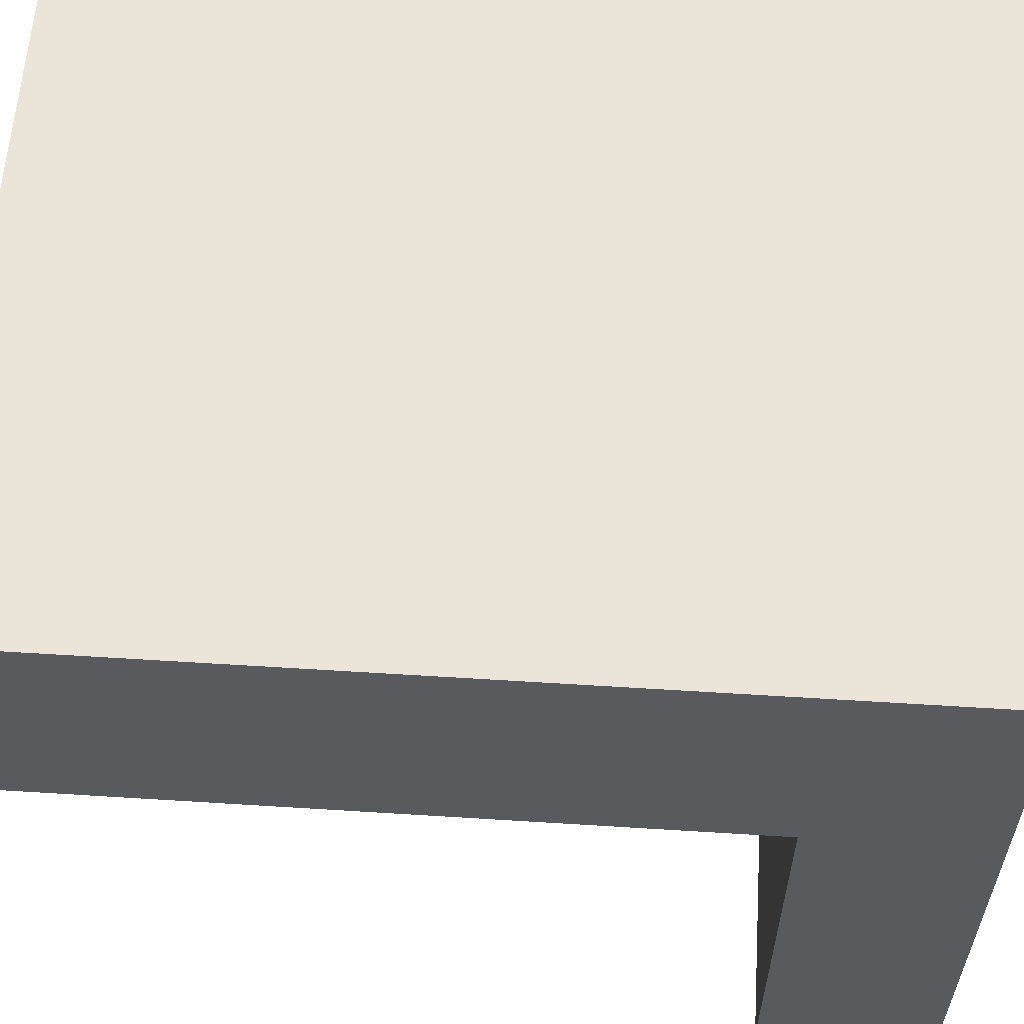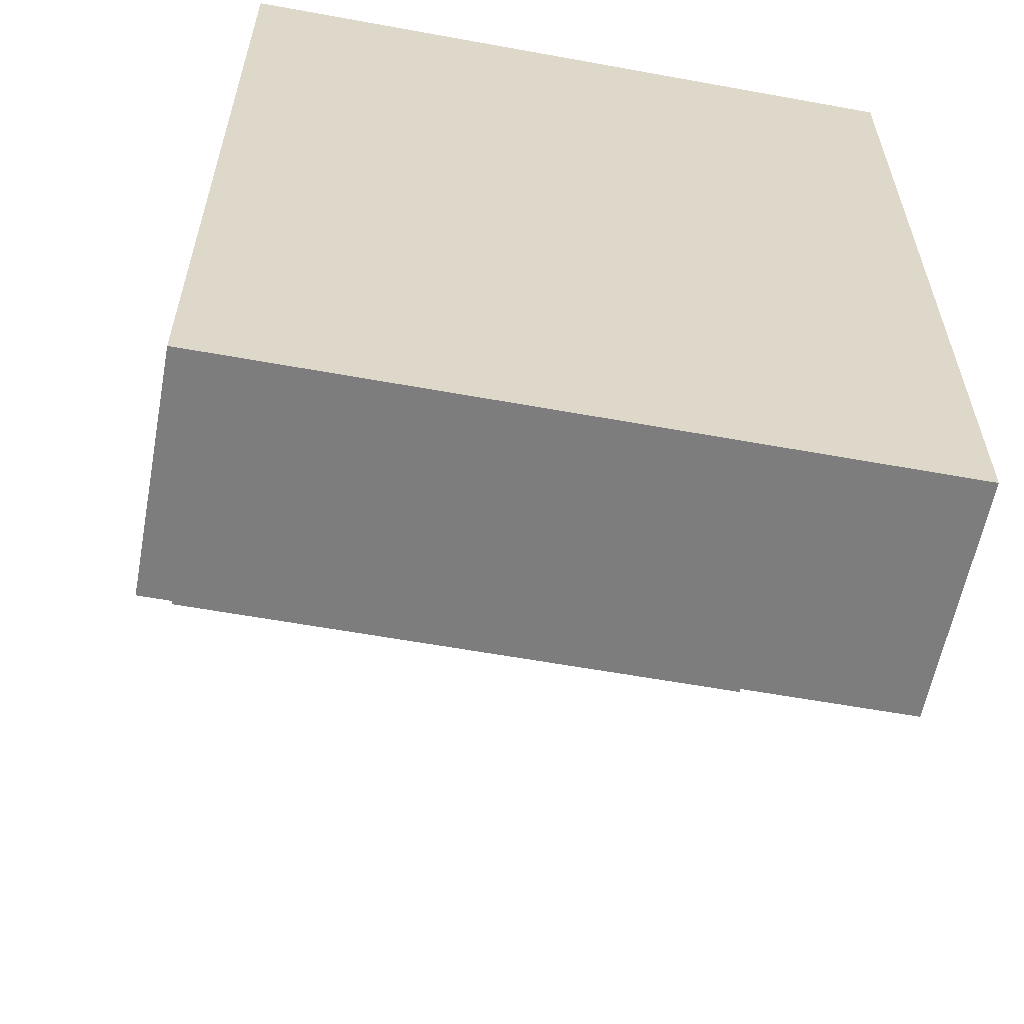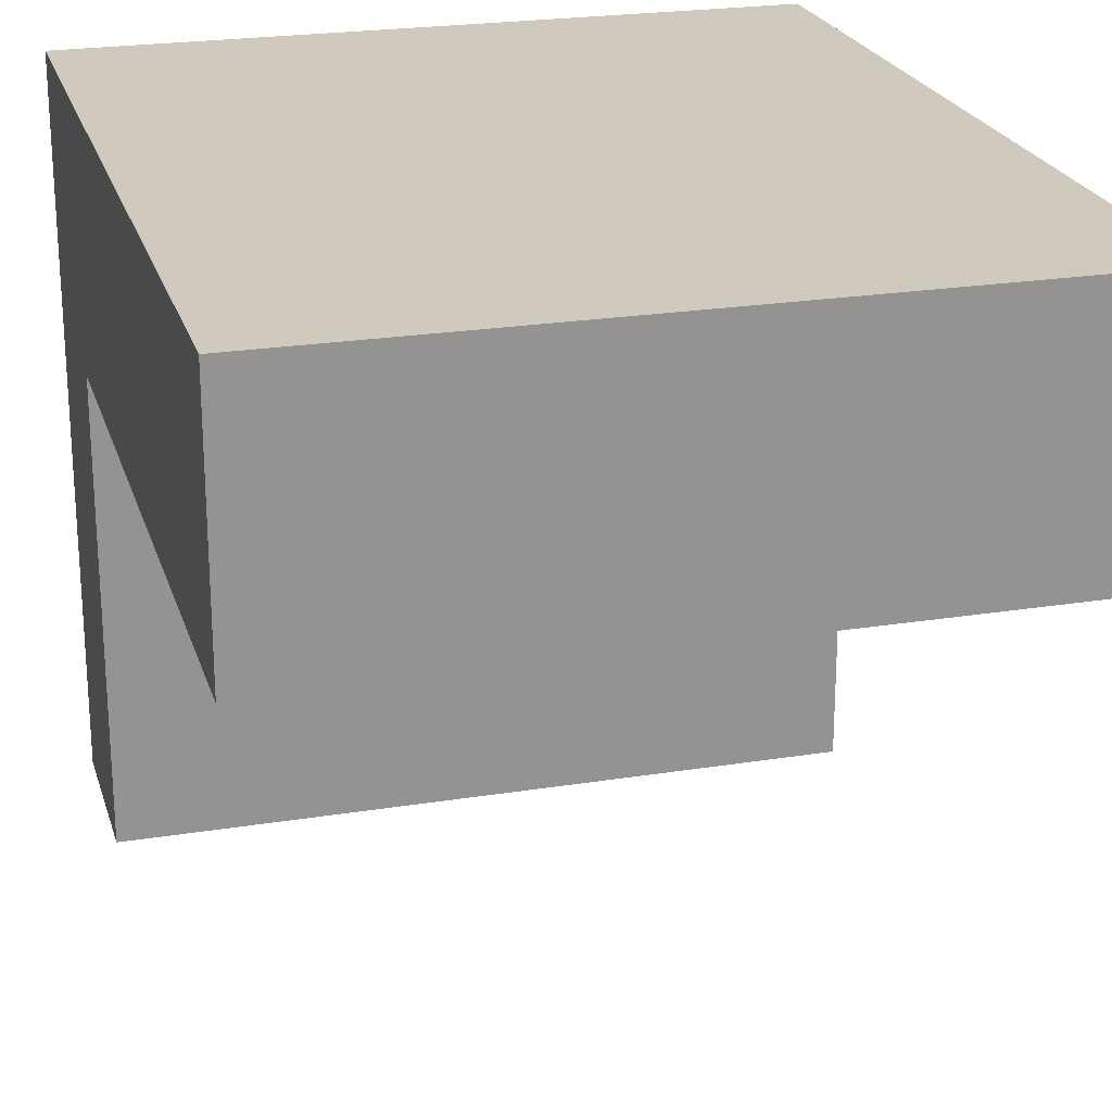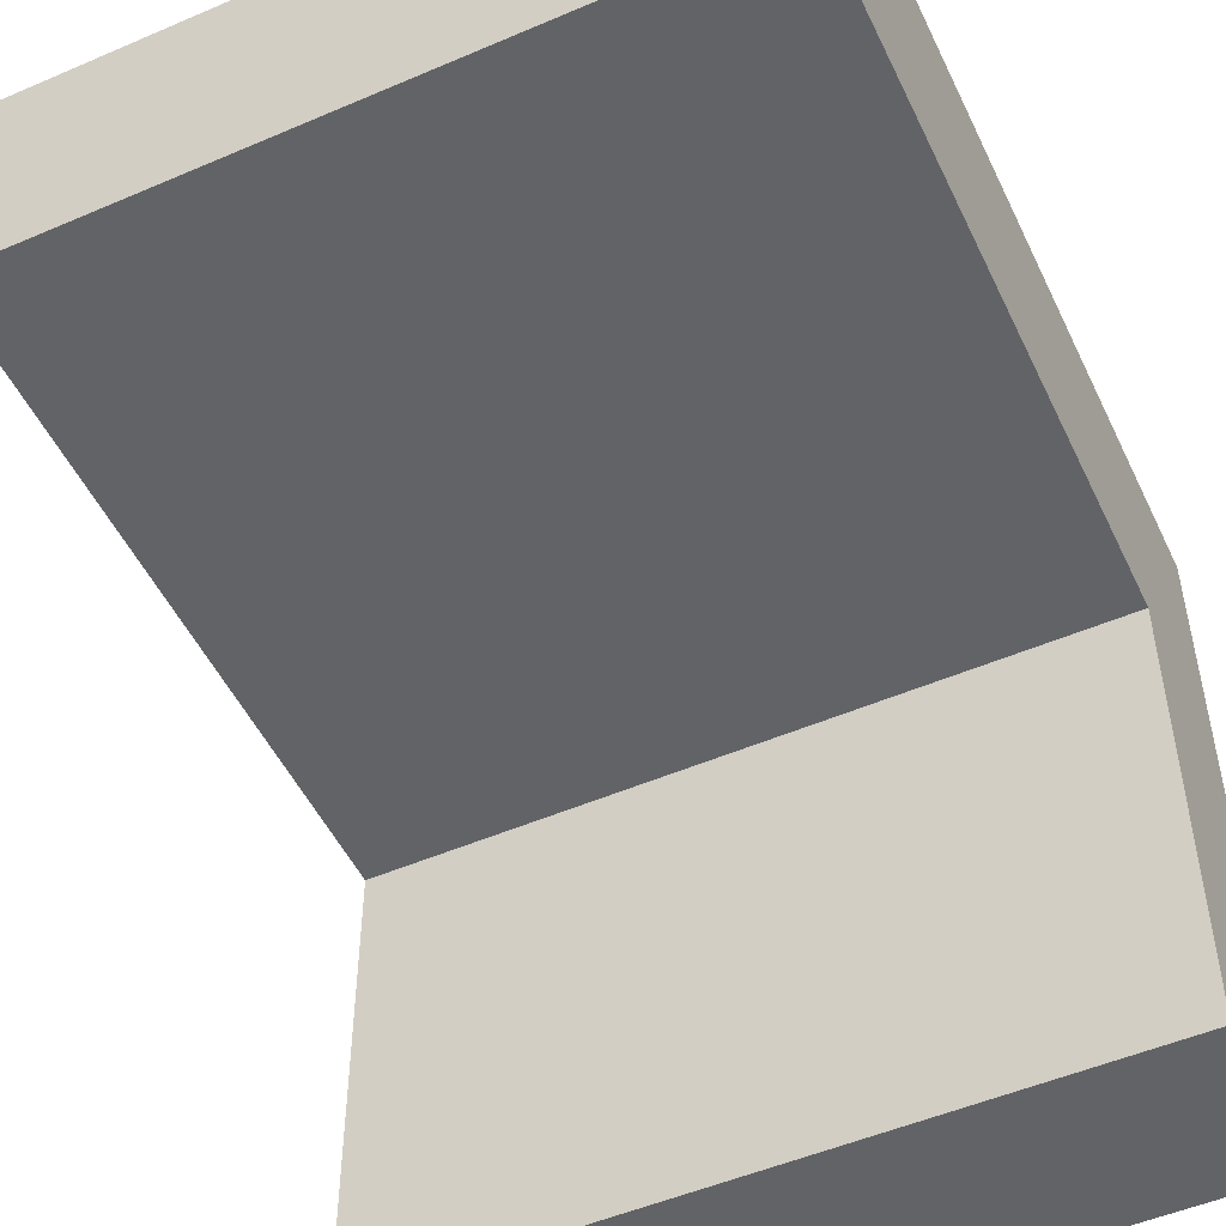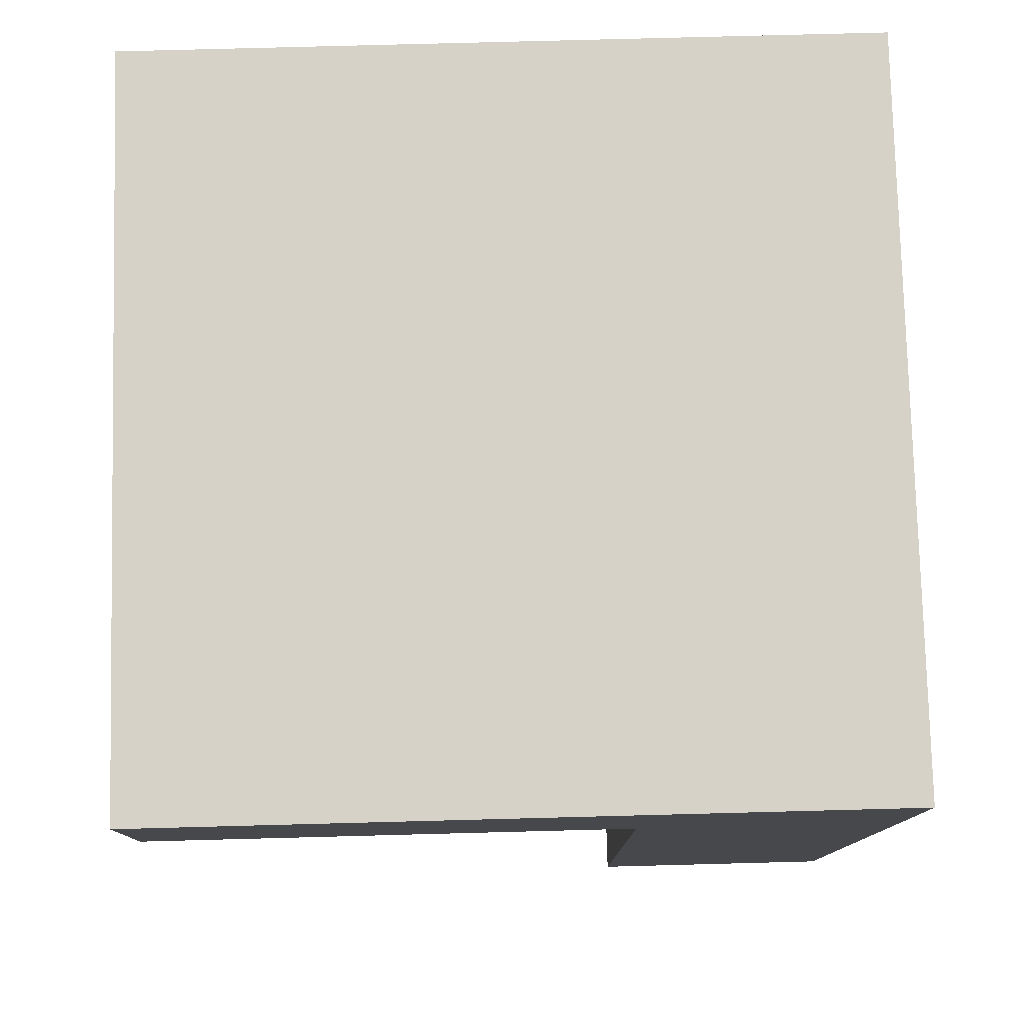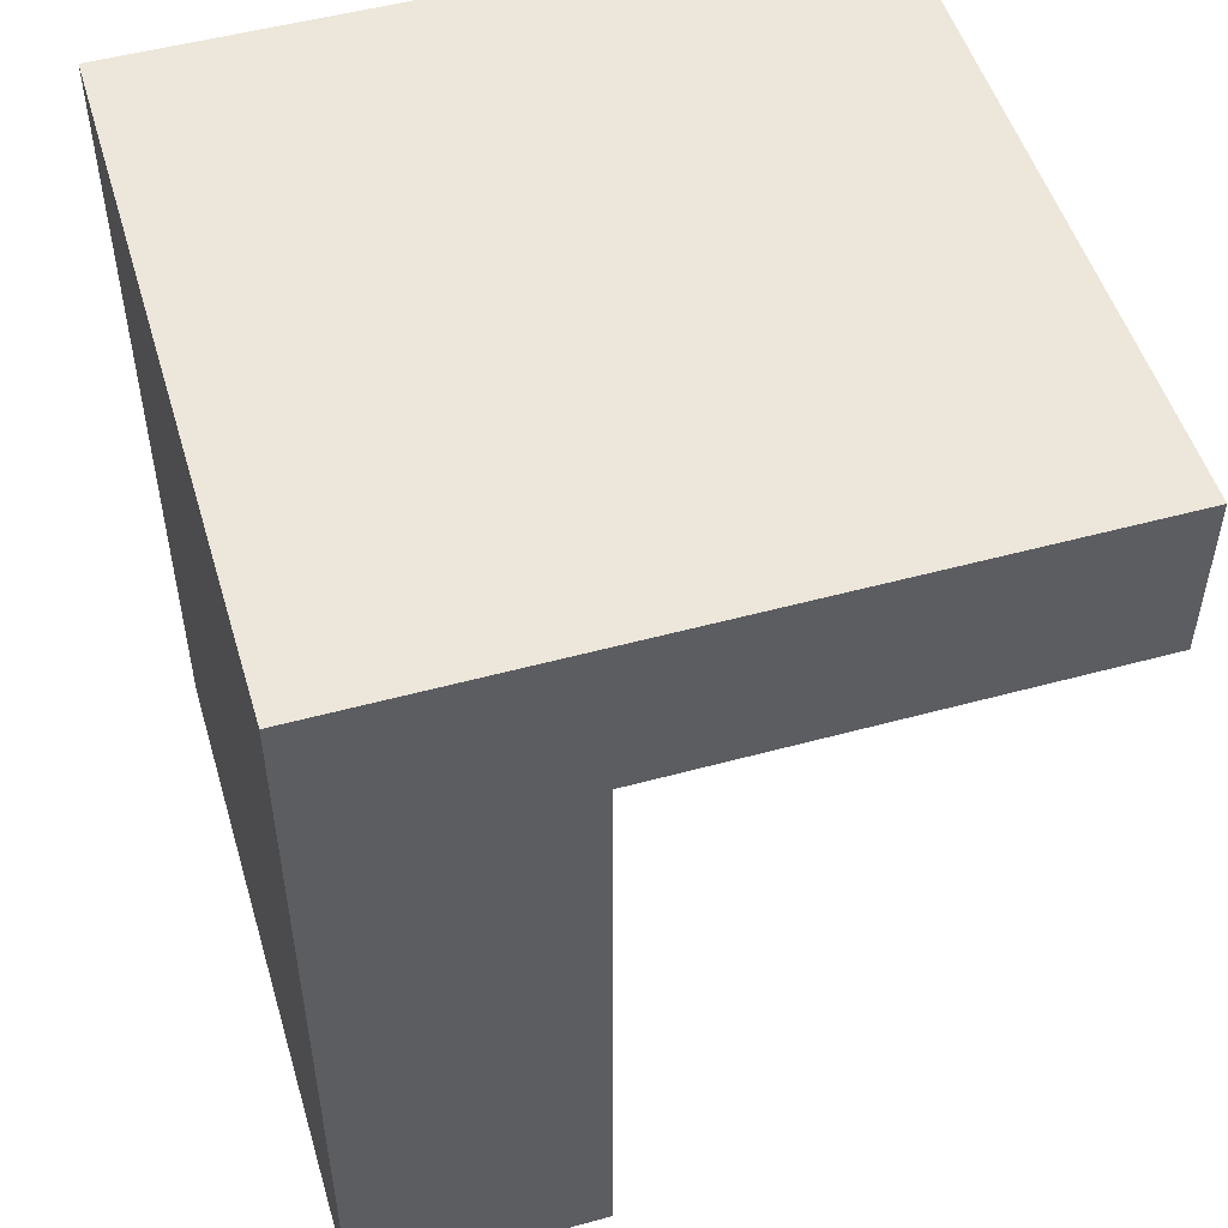
<metadata>
{"format":"obj","ext":"obj","renderer":"f3d","projection":"perspective","resolution":1024,"background":"white","views":[{"elev":59.3,"azim":93.7,"up":"+Z"},{"elev":-59.1,"azim":-10.6,"up":"+Y"},{"elev":23.0,"azim":-15.4,"up":"+Z"},{"elev":-51.0,"azim":25.1,"up":"+Z"},{"elev":78.6,"azim":-91.5,"up":"+Y"},{"elev":51.3,"azim":73.5,"up":"+Y"}]}
</metadata>
<code>
o Mesh_but_milieu
v 0 0.06 0
v -0 0.06 0.65
v -1 0.06 -0
v -1 0.06 0.65
v -0 0.3 1
v 0 0.3 0
v -1 0.3 1
v -1 0.3 -0
v -0 -0.9 0.65
v -0 -0.9 1
v -1 -0.9 1
v -1 -0.9 0.65
g Mesh_but_milieu_Default_Material_textureRedPlastic.jpg
f 4 3 2
f 3 1 2
f 5 6 7
f 6 8 7
f 1 6 2
f 5 2 6
f 10 9 2
f 5 10 2
f 11 10 7
f 10 5 7
f 3 8 6
f 6 1 3
f 4 2 12
f 9 12 2
f 9 10 12
f 11 12 10
f 12 11 4
f 7 4 11
f 7 8 3
f 3 4 7

</code>
